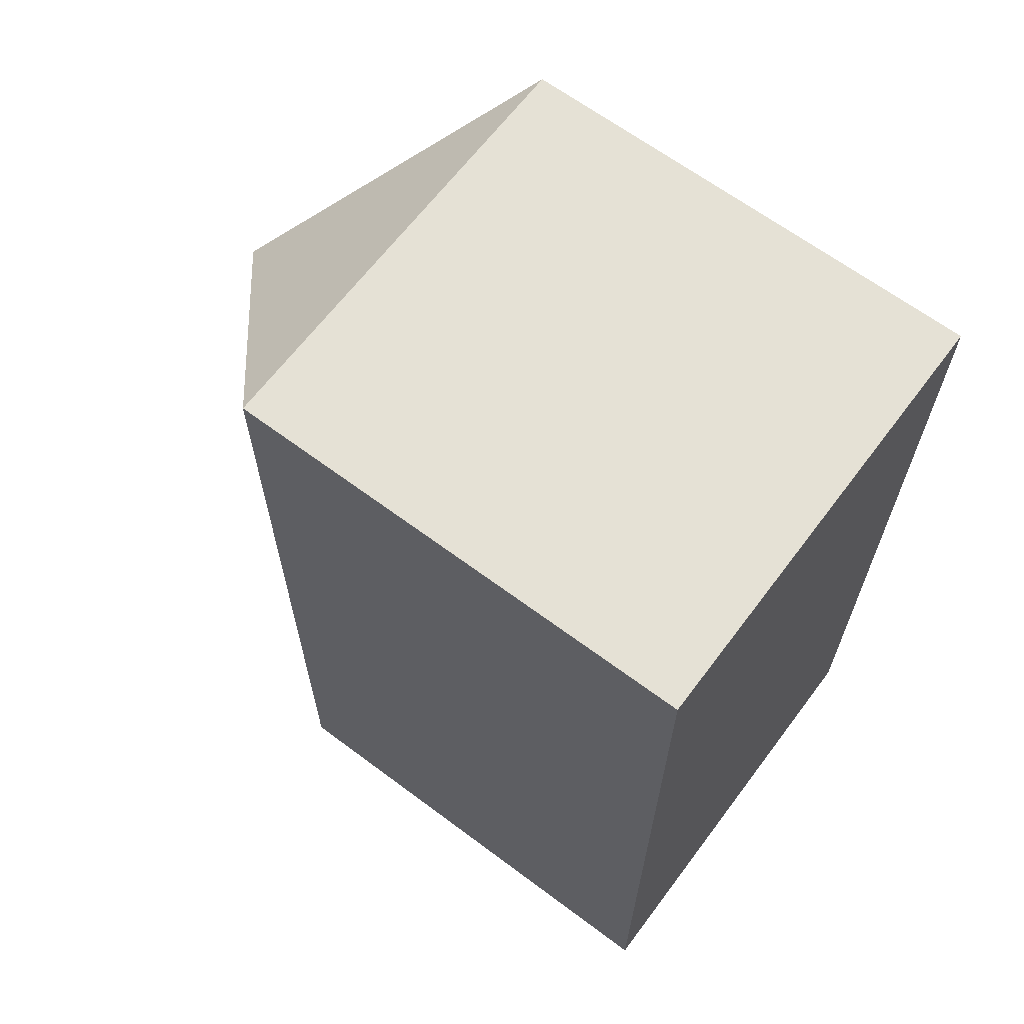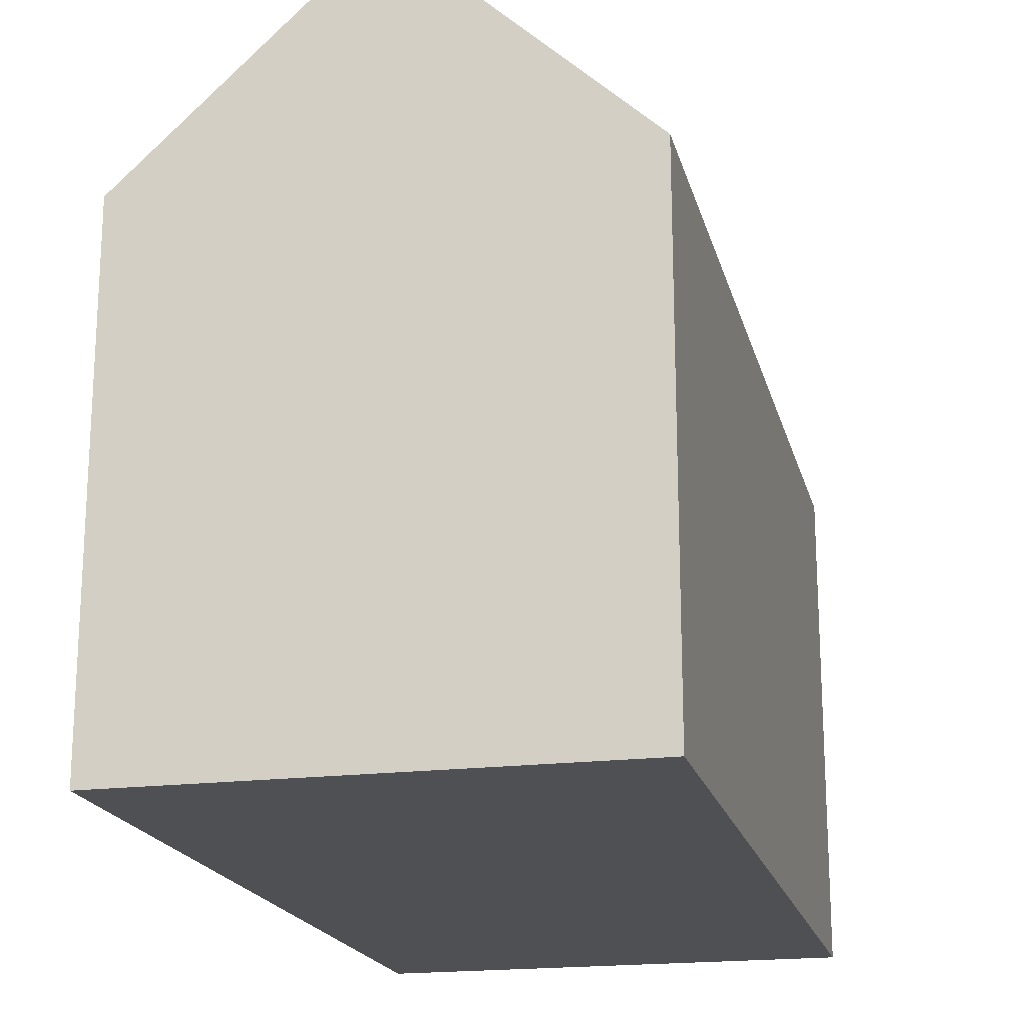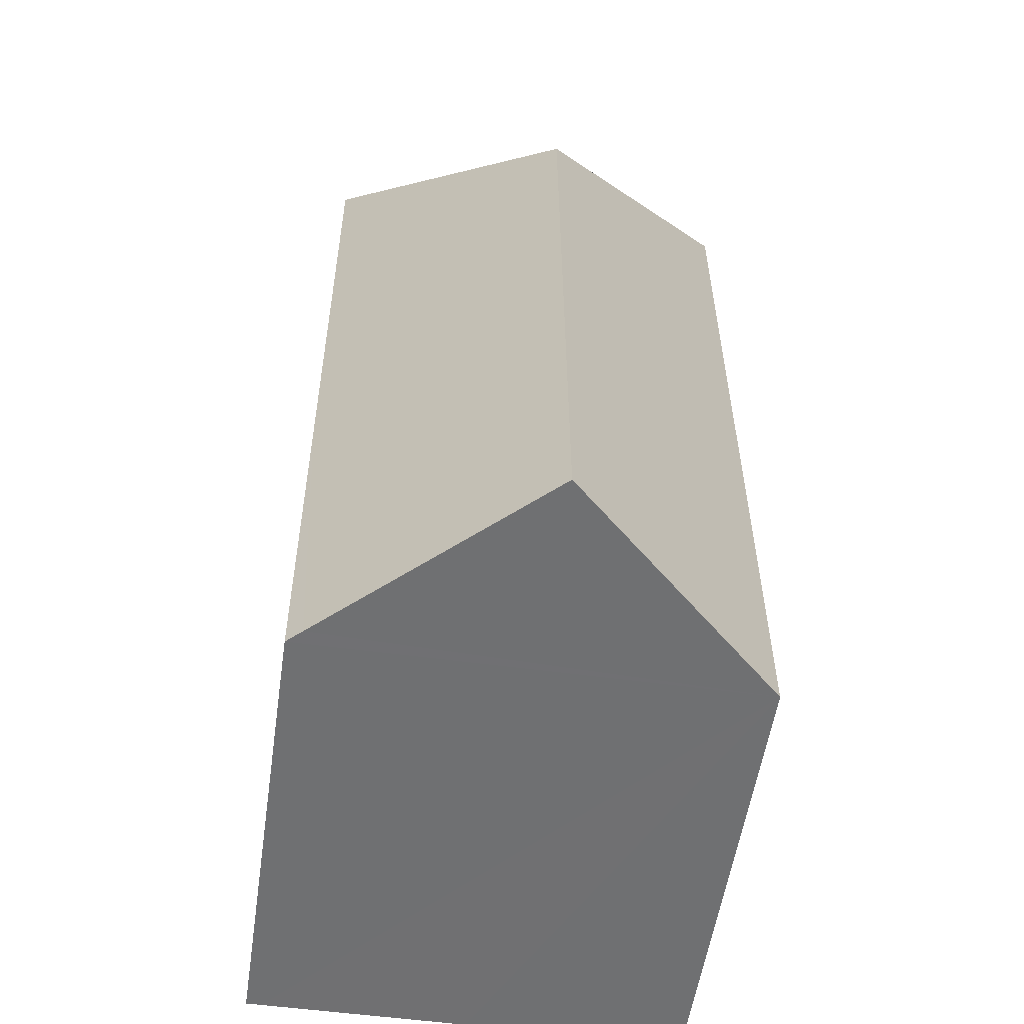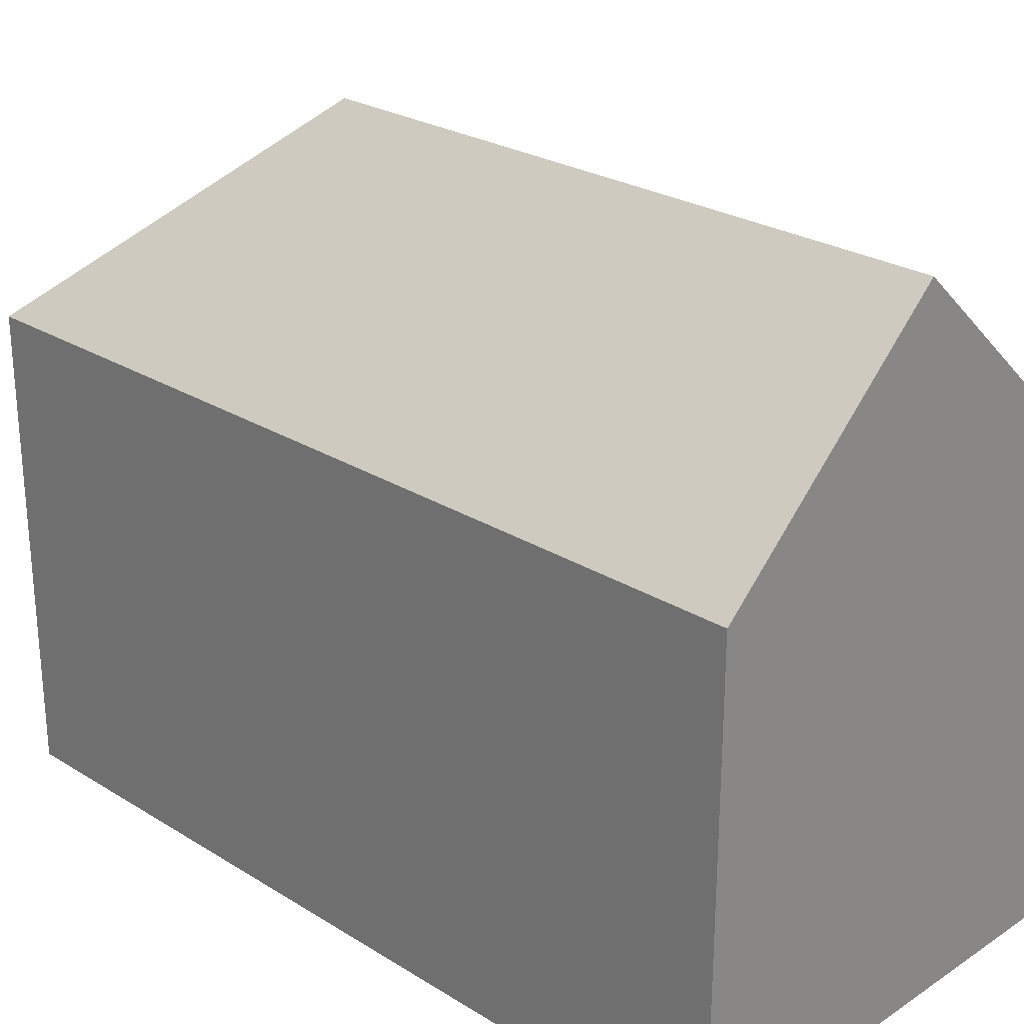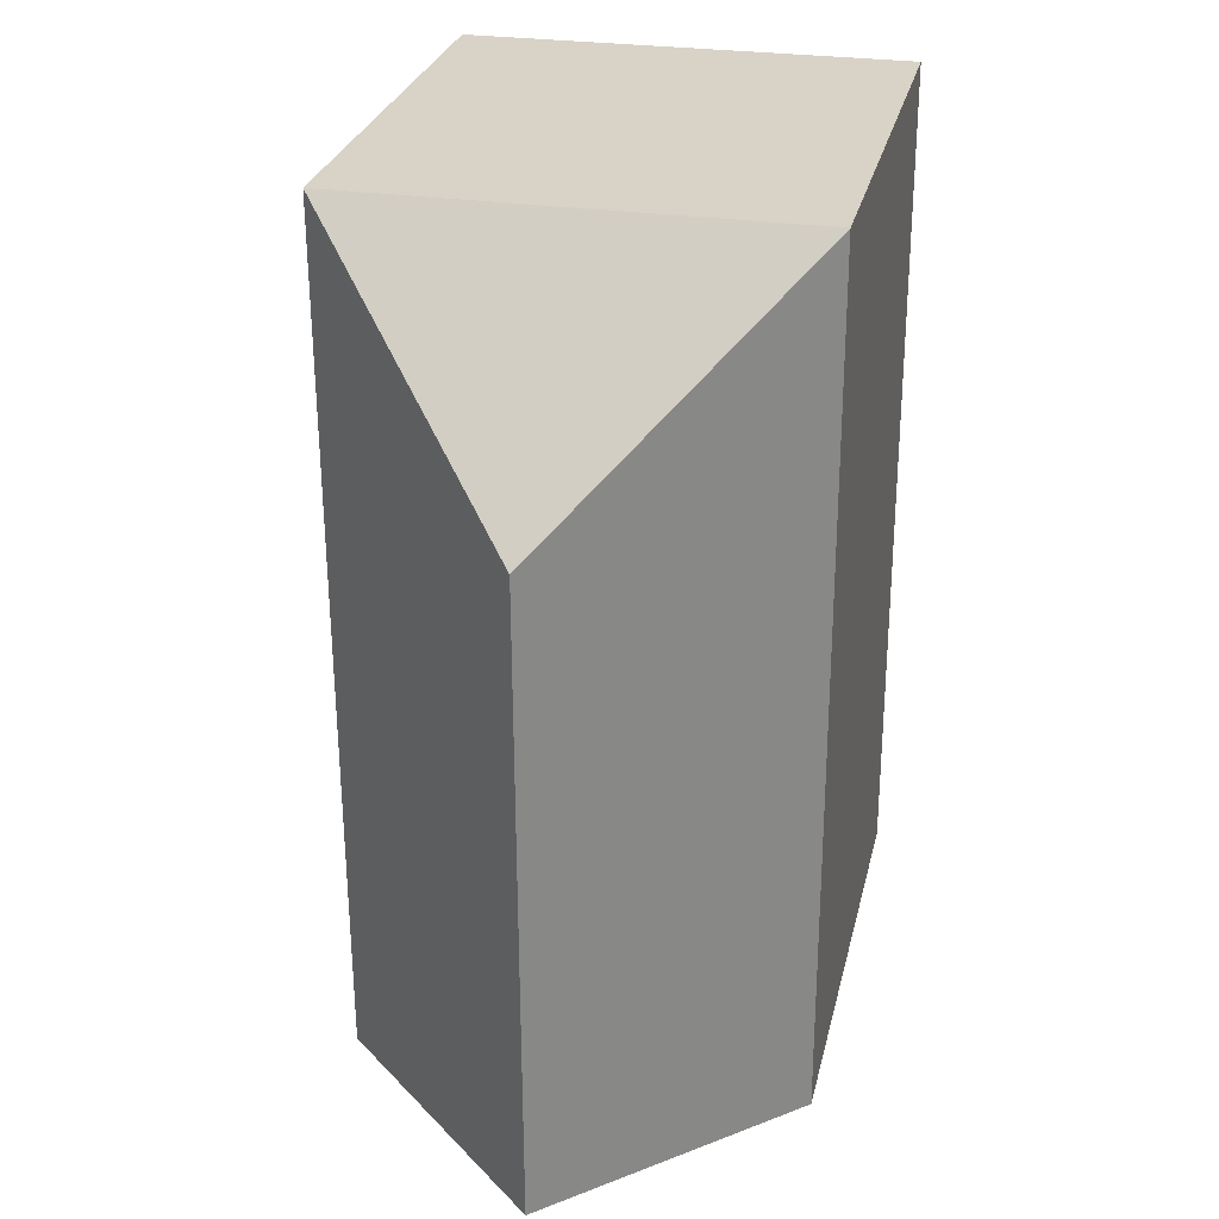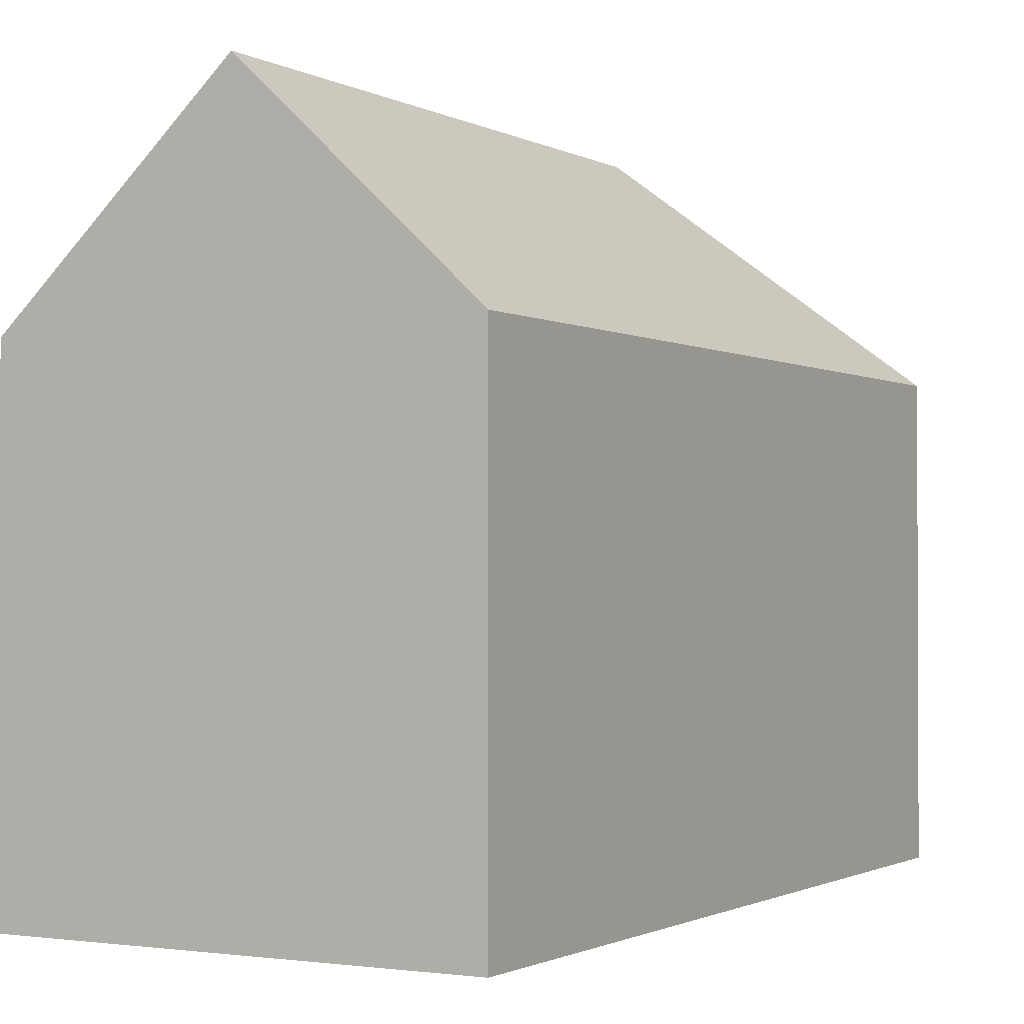
<metadata>
{"format":"obj","ext":"obj","renderer":"f3d","projection":"perspective","resolution":1024,"background":"white","views":[{"elev":65.2,"azim":-53.1,"up":"+Z"},{"elev":-19.1,"azim":-166.4,"up":"+Y"},{"elev":-55.0,"azim":171.7,"up":"+Z"},{"elev":26.0,"azim":134.4,"up":"+Y"},{"elev":28.3,"azim":-167.1,"up":"+Z"},{"elev":-1.3,"azim":-150.5,"up":"+Y"}]}
</metadata>
<code>
v  10.03 11.29 -0.021
v  10.41 10.96 8.056
v  10.39 10.96 -0.022
v  5.193 15.77 -0.011
v  5.239 15.77 14.86
v  10.42 10.96 11.59
v  10.45 10.96 20.04
v  0.061 10.96 20.07
v  0 10.96 6.71e-16
v  10.39 1.347e-18 -0.022
v  10.41 -4.933e-16 8.056
v  10.42 -7.094e-16 11.59
v  10.45 -1.227e-15 20.04
v  10.03 1.286e-18 -0.021
v  5.193 6.736e-19 -0.011
v  0 0 0
v  0.061 -1.229e-15 20.07
g defaultobject
f 1 2 3
f 2 1 4
f 2 4 5
f 2 5 6
f 6 5 7
f 8 4 9
f 4 8 5
f 5 8 7
f 2 10 3
f 10 2 6
f 10 6 11
f 11 6 7
f 11 7 12
f 12 7 13
f 1 9 4
f 9 1 3
f 9 3 10
f 9 10 14
f 9 14 15
f 9 15 16
f 16 8 9
f 8 16 17
f 17 7 8
f 7 17 13
f 11 14 10
f 14 11 15
f 15 11 16
f 16 11 12
f 16 12 17
f 17 12 13

</code>
